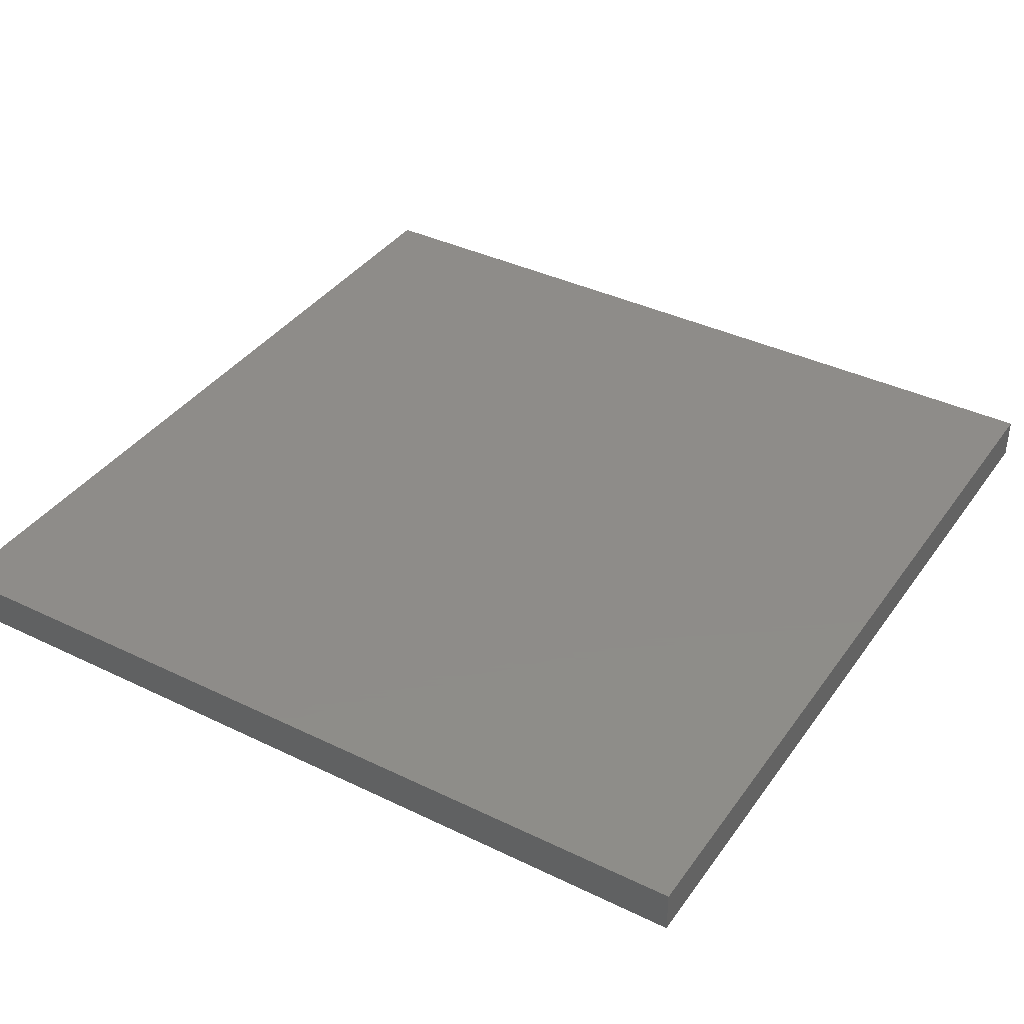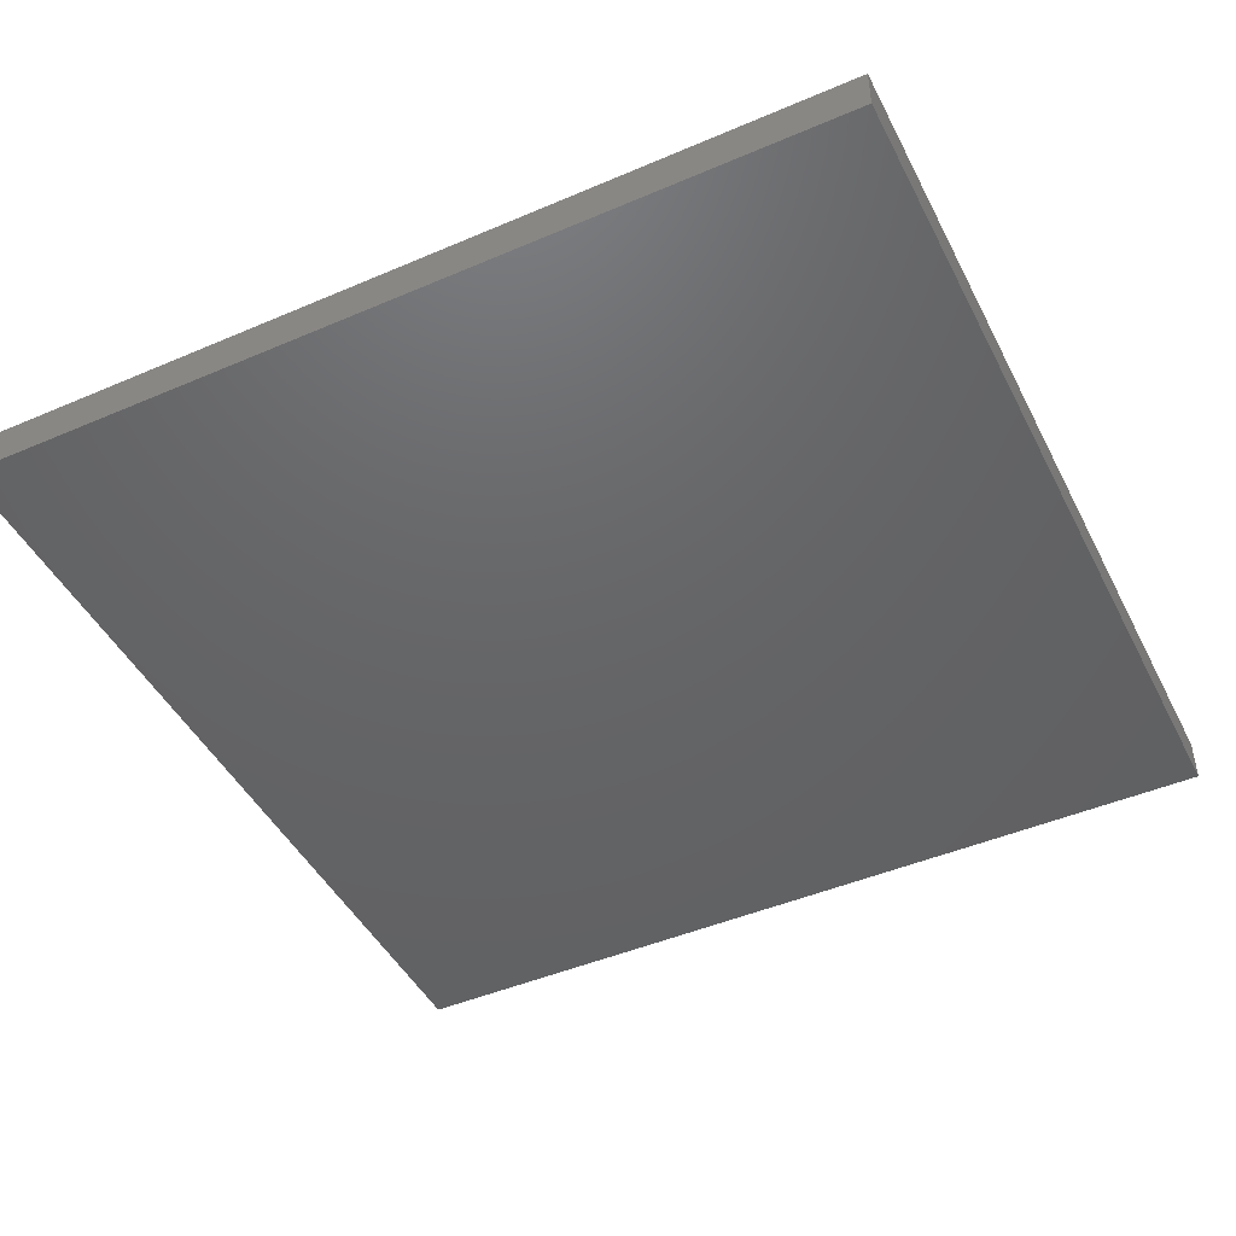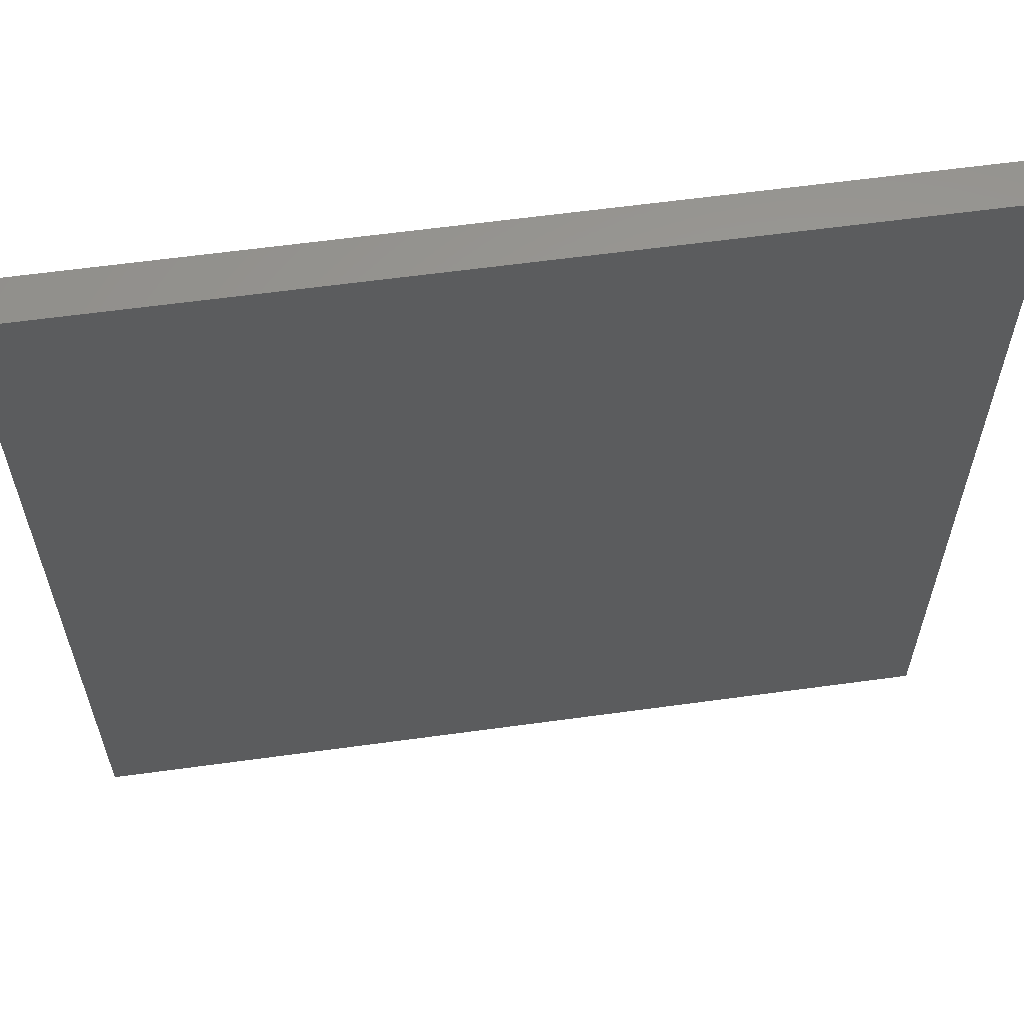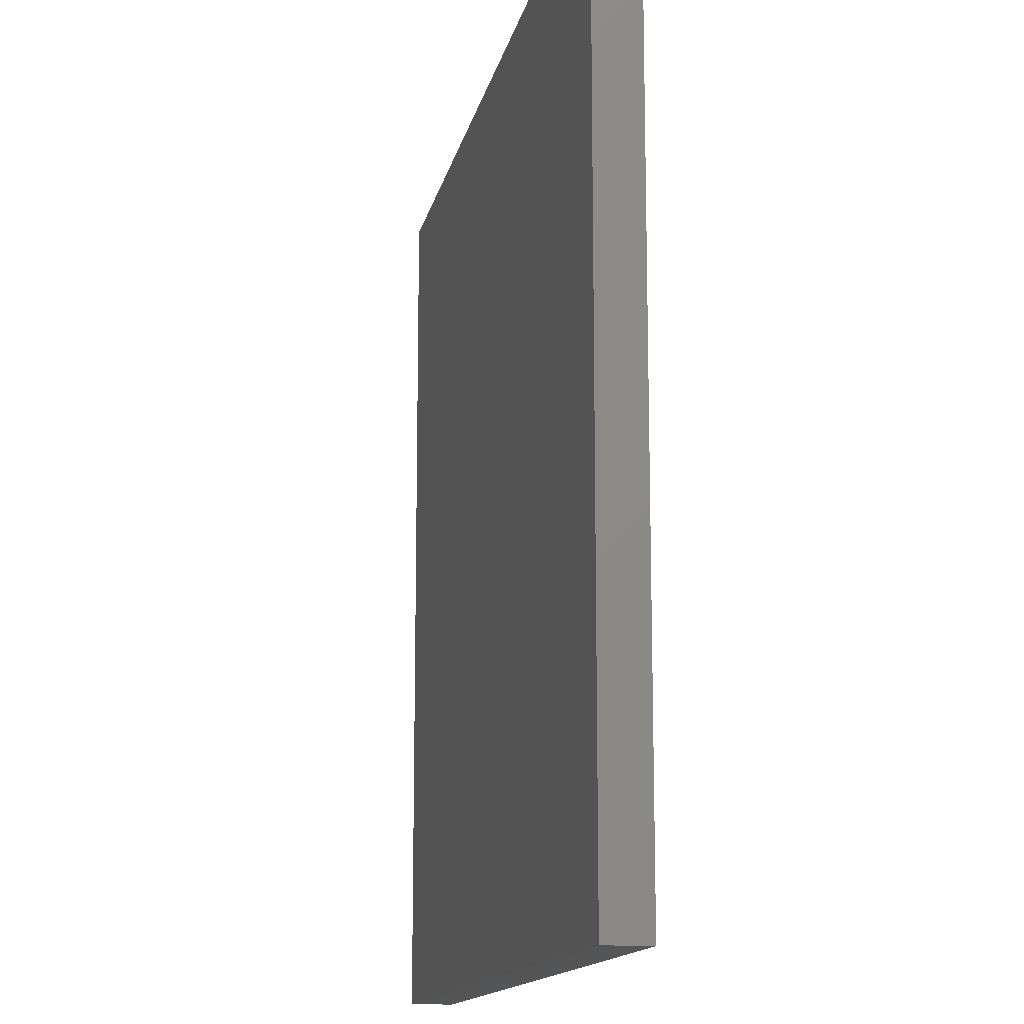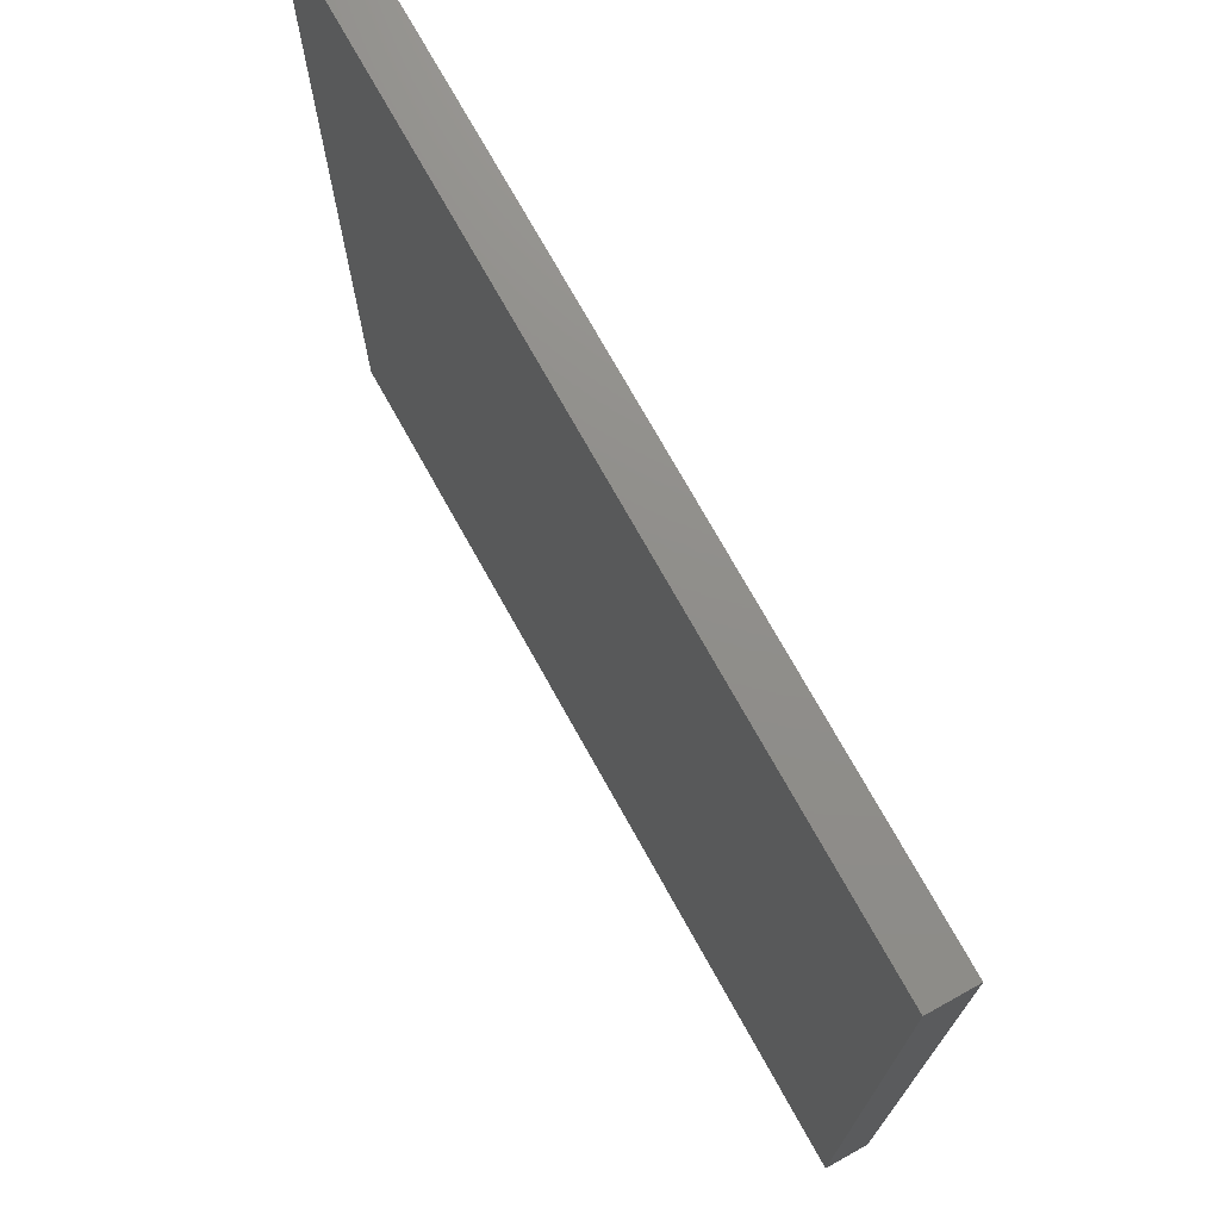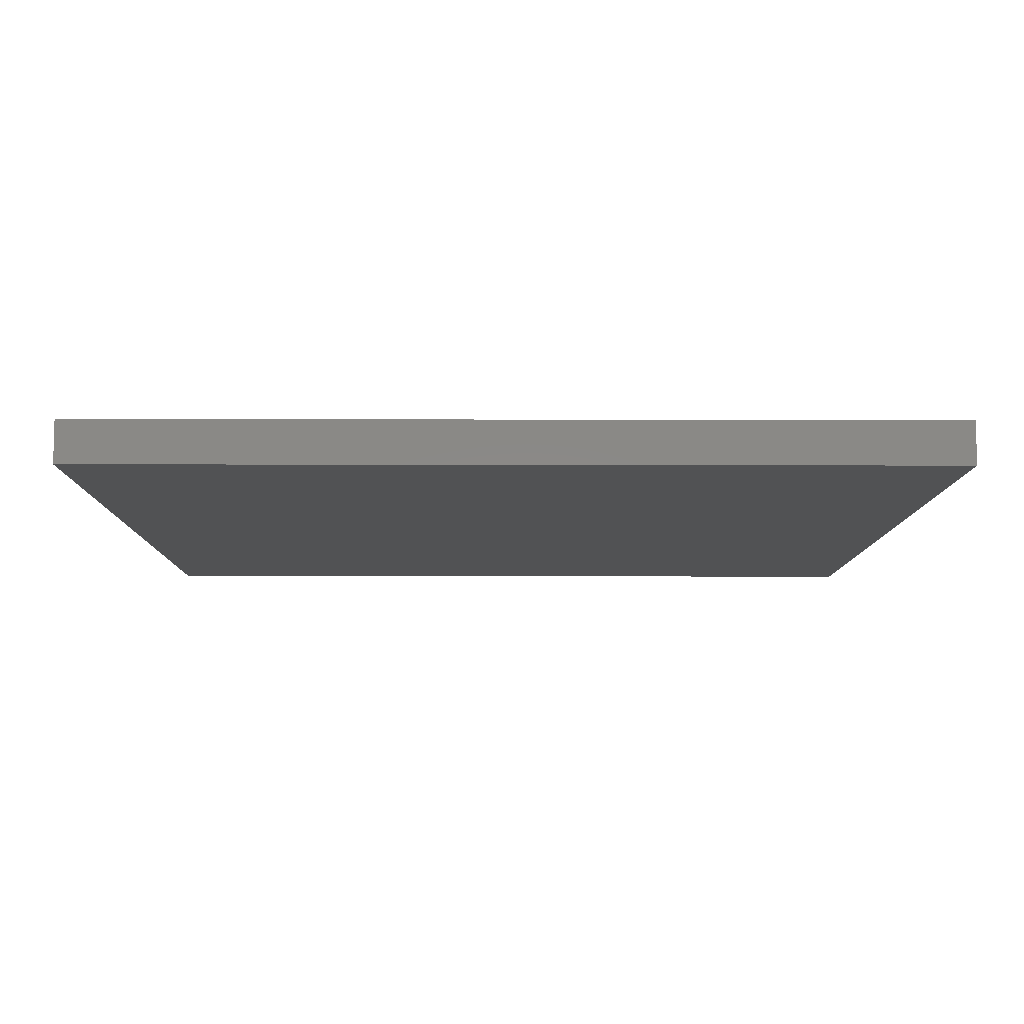
<metadata>
{"format":"stl","ext":"stl","renderer":"f3d","projection":"perspective","resolution":1024,"background":"white","views":[{"elev":38.2,"azim":-58.5,"up":"+Z"},{"elev":-46.1,"azim":116.1,"up":"+Z"},{"elev":60.5,"azim":172.0,"up":"+Y"},{"elev":-13.9,"azim":-101.3,"up":"+Y"},{"elev":73.4,"azim":60.9,"up":"+Y"},{"elev":-8.7,"azim":179.5,"up":"+Z"}]}
</metadata>
<code>
# stl→obj: 8 verts, 12 faces
v -0.5 -0.5 -0.05
v 0.5 -0.5 -0.05
v -0.5 -0.5 0
v 0.5 0.5 0
v -0.5 0.5 0
v 0.5 0.5 -0.05
v -0.5 0.5 -0.05
v 0.5 -0.5 0
f 1 2 3
f 4 5 3
f 6 7 4
f 2 8 3
f 3 5 1
f 2 6 8
f 5 7 1
f 7 6 1
f 7 5 4
f 6 2 1
f 6 4 8
f 8 4 3

</code>
